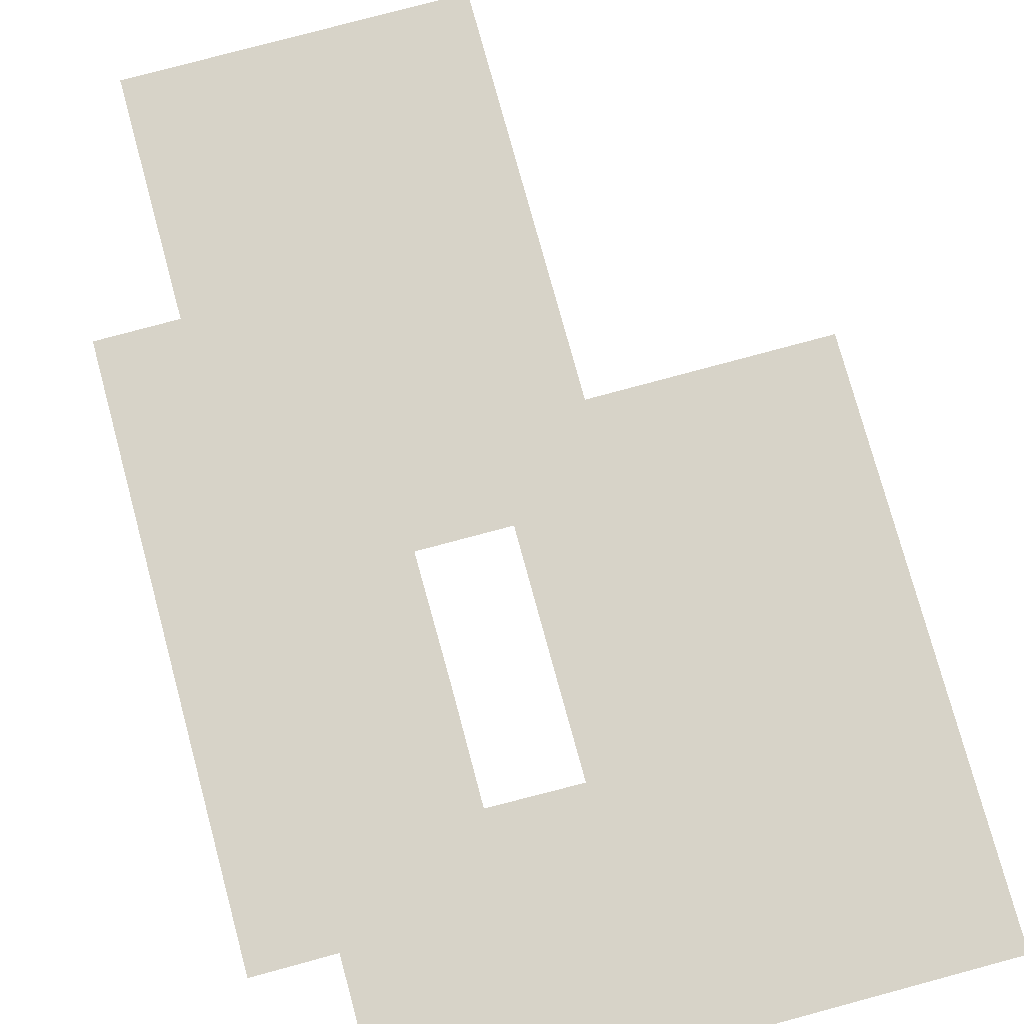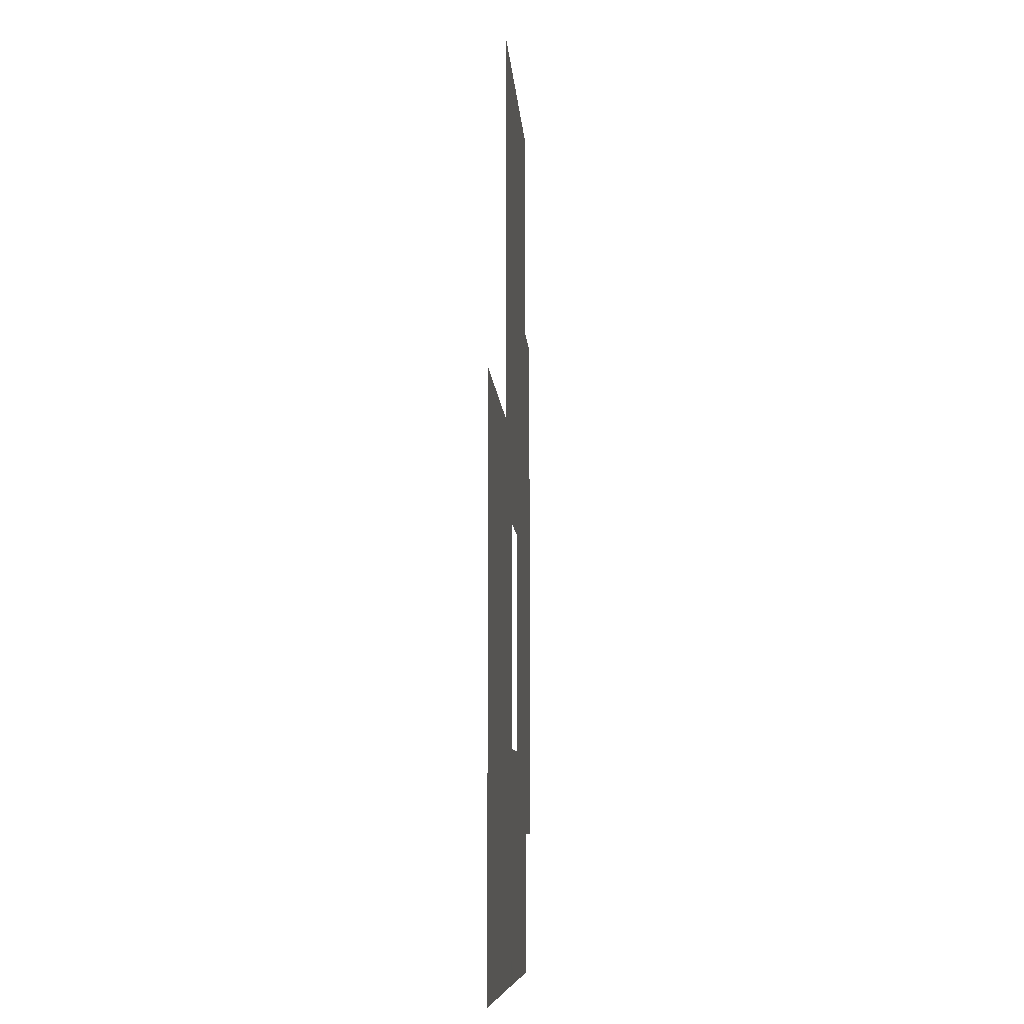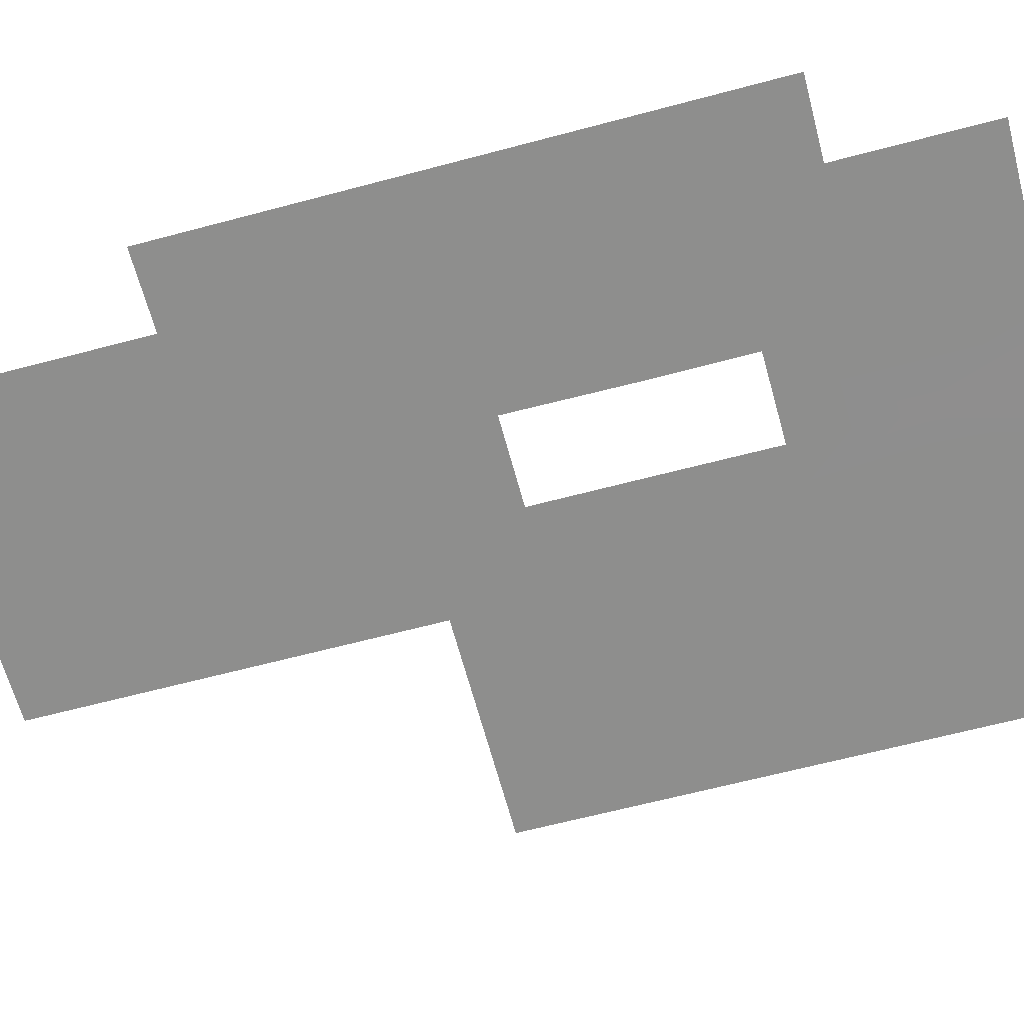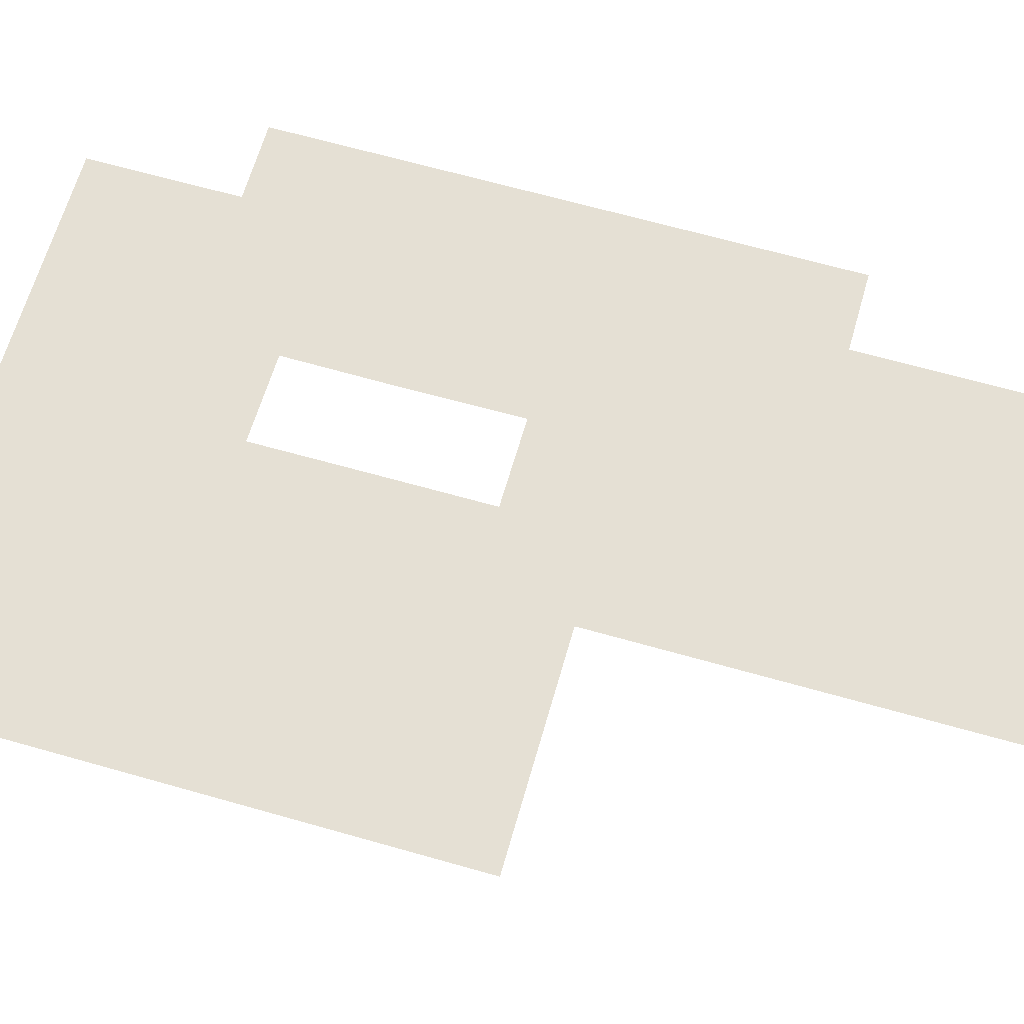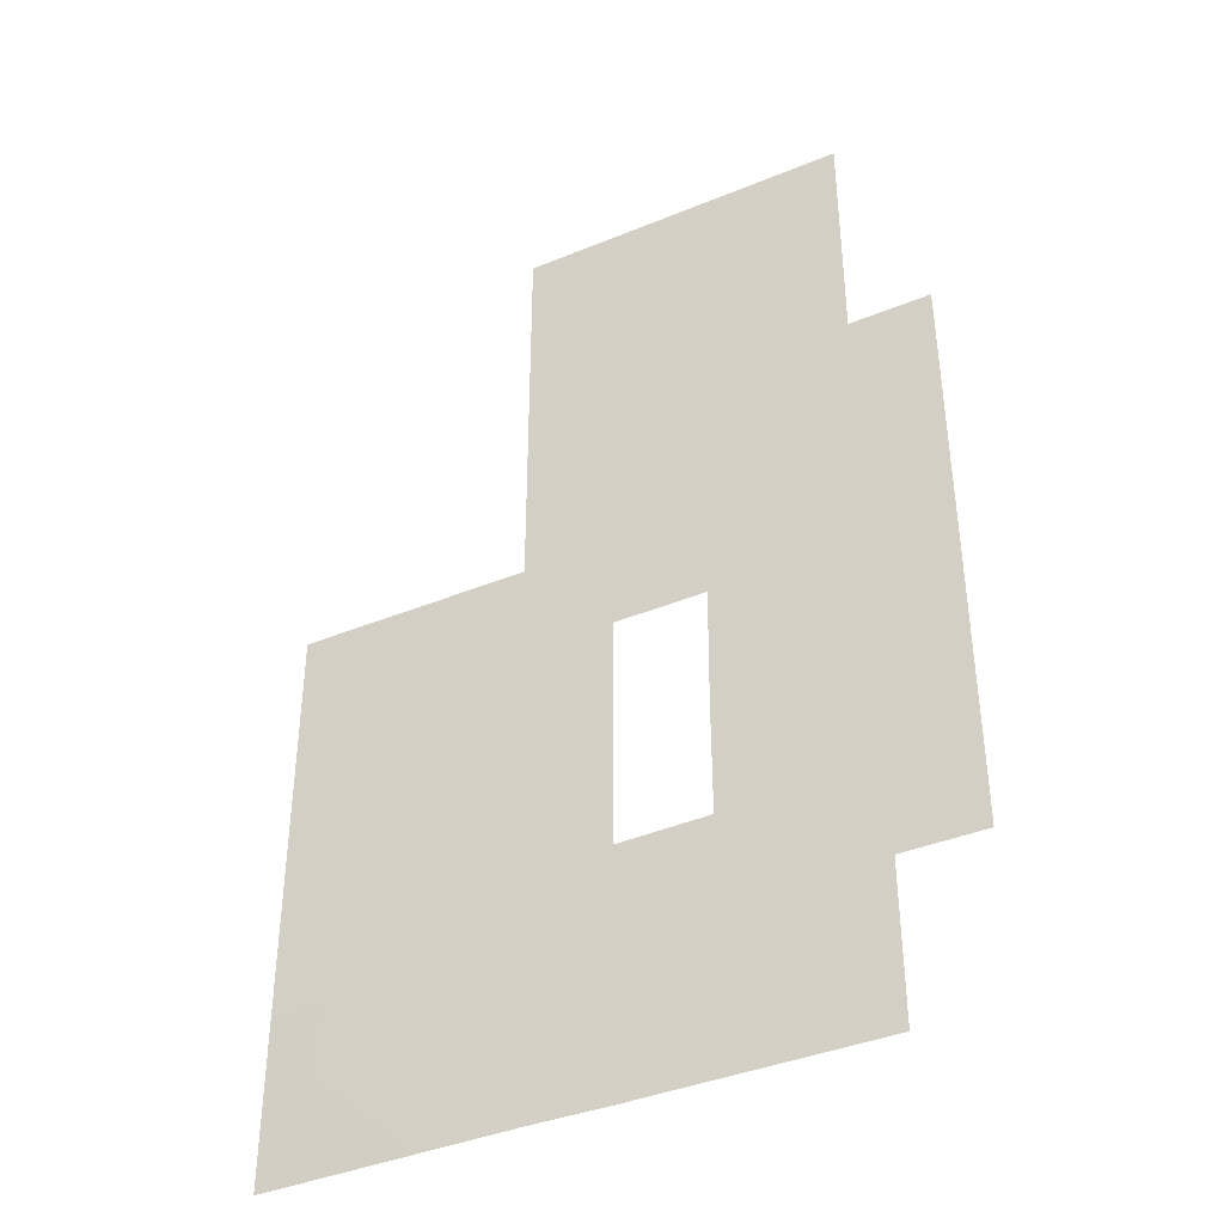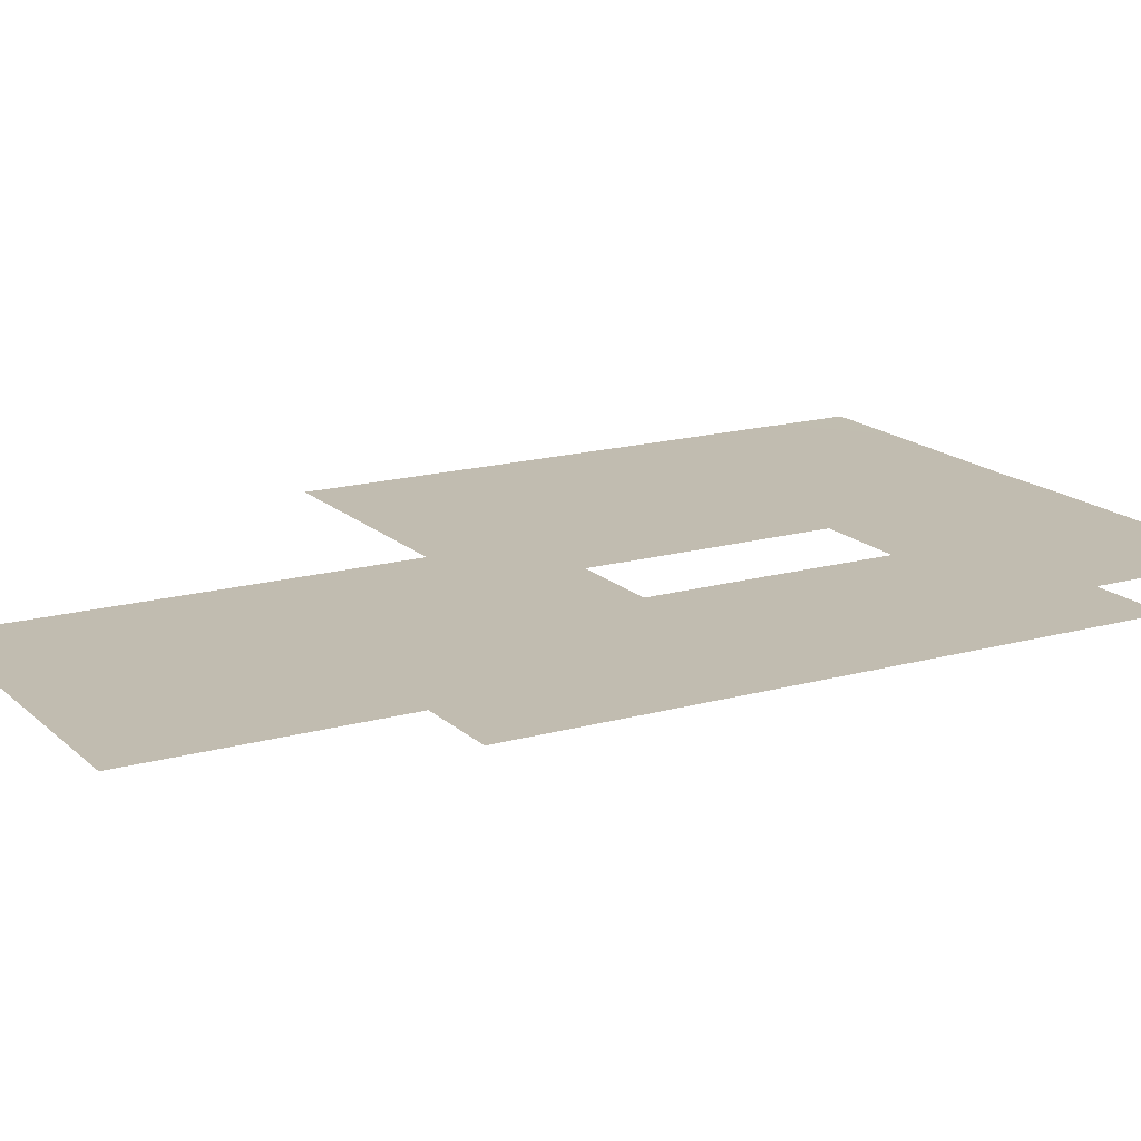
<metadata>
{"format":"obj","ext":"obj","renderer":"f3d","projection":"perspective","resolution":1024,"background":"white","views":[{"elev":77.0,"azim":164.8,"up":"+Y"},{"elev":-9.0,"azim":-86.2,"up":"+Z"},{"elev":-64.9,"azim":104.9,"up":"+Y"},{"elev":65.3,"azim":-74.0,"up":"+Y"},{"elev":-39.8,"azim":27.0,"up":"+Z"},{"elev":16.6,"azim":60.1,"up":"+Y"}]}
</metadata>
<code>
g Object29
v 39.98 5 215.1
v 39.98 5 302.9
v 130.6 5 302.9
v 130.6 5 215.1
v -215.4 5 -3.193
v -215.4 5 54.15
v -72.39 5 54.15
v -68.39 5 -3.193
v 39.48 5 -3.645
v -16.29 5 -3.838
v -16.77 5 82.4
v 39.98 5 108.4
v 181 5 -200.6
v 157.6 5 -200.6
v 157.6 5 -80.61
v 180.7 5 -80.66
v -72.39 5 215.1
v -16.77 5 215.1
v -67.09 5 -80.22
v -215.4 5 -80.66
v -16.29 5 -80.08
v -16.6 5 -223.6
v -65.02 4.815 -223.6
v -16.44 5 -148.4
v -215.4 5 -223.6
v -63.83 4.71 -294.9
v -215.4 5 -295.4
v -16.77 5 302.9
v 157.6 5 -3.264
v 180.6 5 -3.193
v 157.6 5 157.3
v 130.6 5 157.3
v 131.5 5 -200.6
v 131.5 5 -223.6
v 39.6 5 -223.6
v 39.27 5 -147.6
v 38.95 5 -80.36
v 39.98 5 -295.4
v -16.77 5 -295.4
v 131.5 5 -295.4
v -72.39 5 302.9
v 180.3 5 157.3
f 3 1 2
f 1 3 4
f 7 5 6
f 5 7 8
f 11 9 10
f 9 11 12
f 15 13 14
f 13 15 16
f 11 17 18
f 17 11 7
f 20 8 19
f 8 20 5
f 10 19 8
f 19 10 21
f 7 10 8
f 10 7 11
f 19 22 23
f 24 19 21
f 26 25 23
f 25 26 27
f 2 18 28
f 18 2 1
f 29 16 15
f 16 29 30
f 12 29 9
f 12 31 29
f 12 32 31
f 35 33 34
f 33 36 37
f 22 38 39
f 38 22 35
f 26 22 39
f 22 26 23
f 19 25 20
f 25 19 23
f 35 40 38
f 40 35 34
f 32 1 4
f 1 32 12
f 41 18 17
f 18 41 28
f 12 18 1
f 18 12 11
f 15 33 37
f 33 15 14
f 29 37 9
f 37 29 15
f 29 42 30
f 42 29 31
f 22 36 35
f 33 35 36
f 36 22 24
f 22 19 24

</code>
